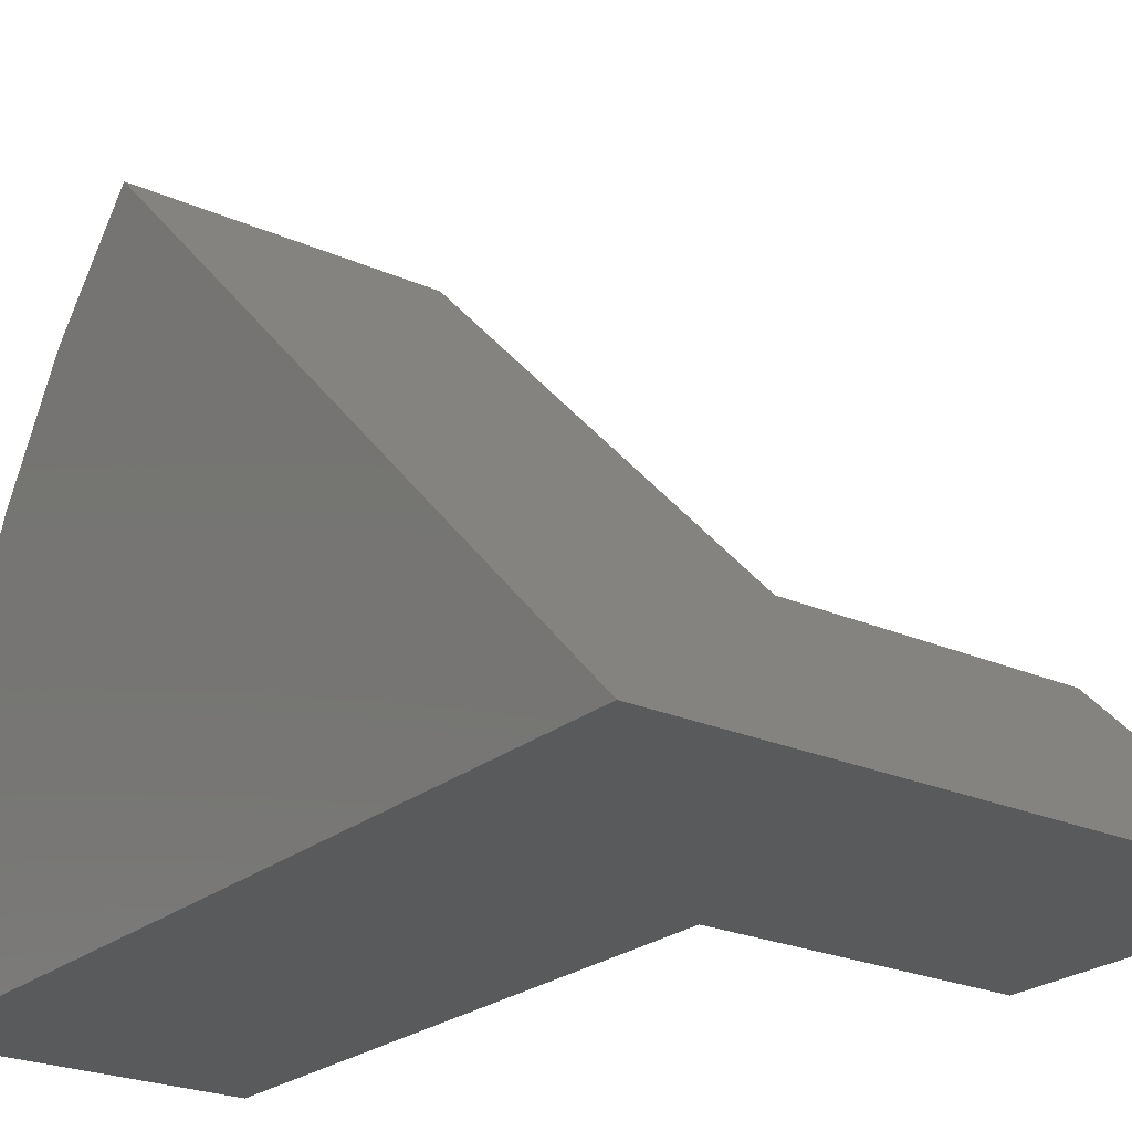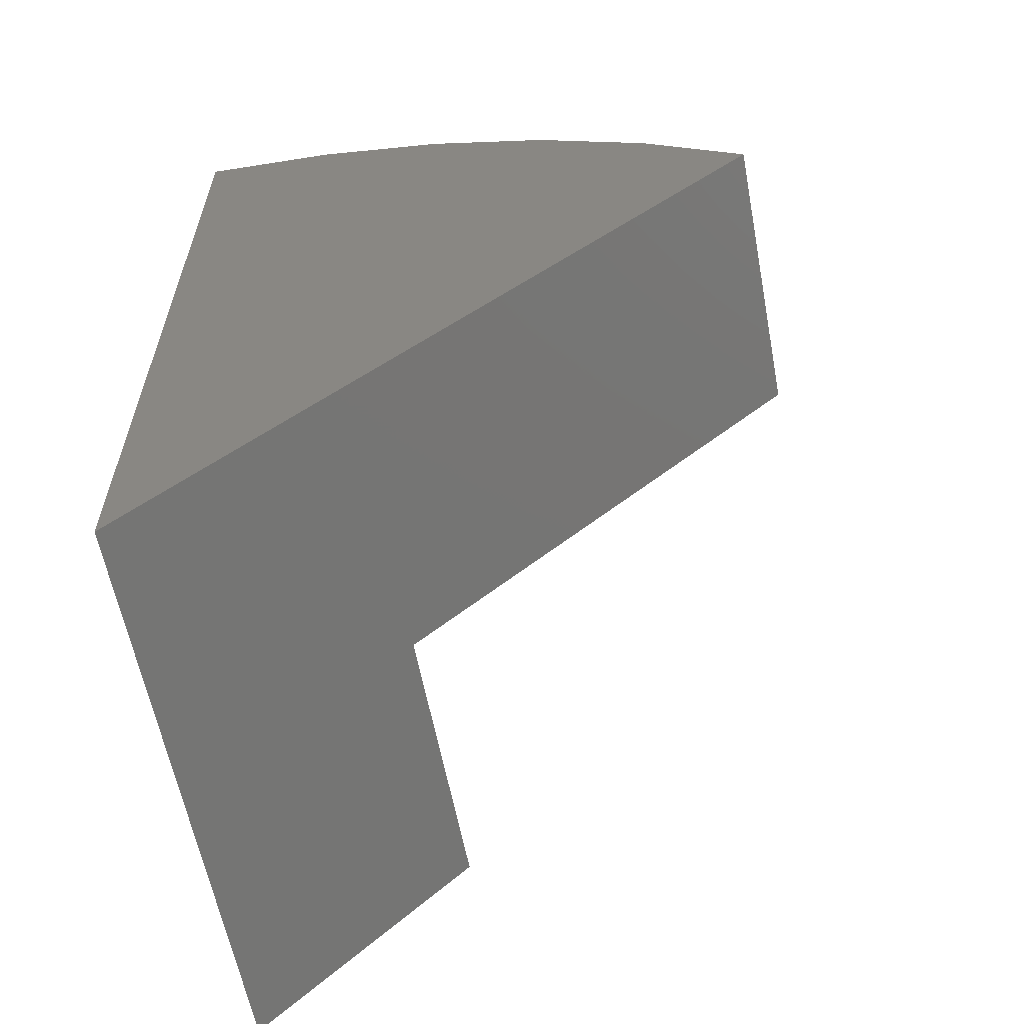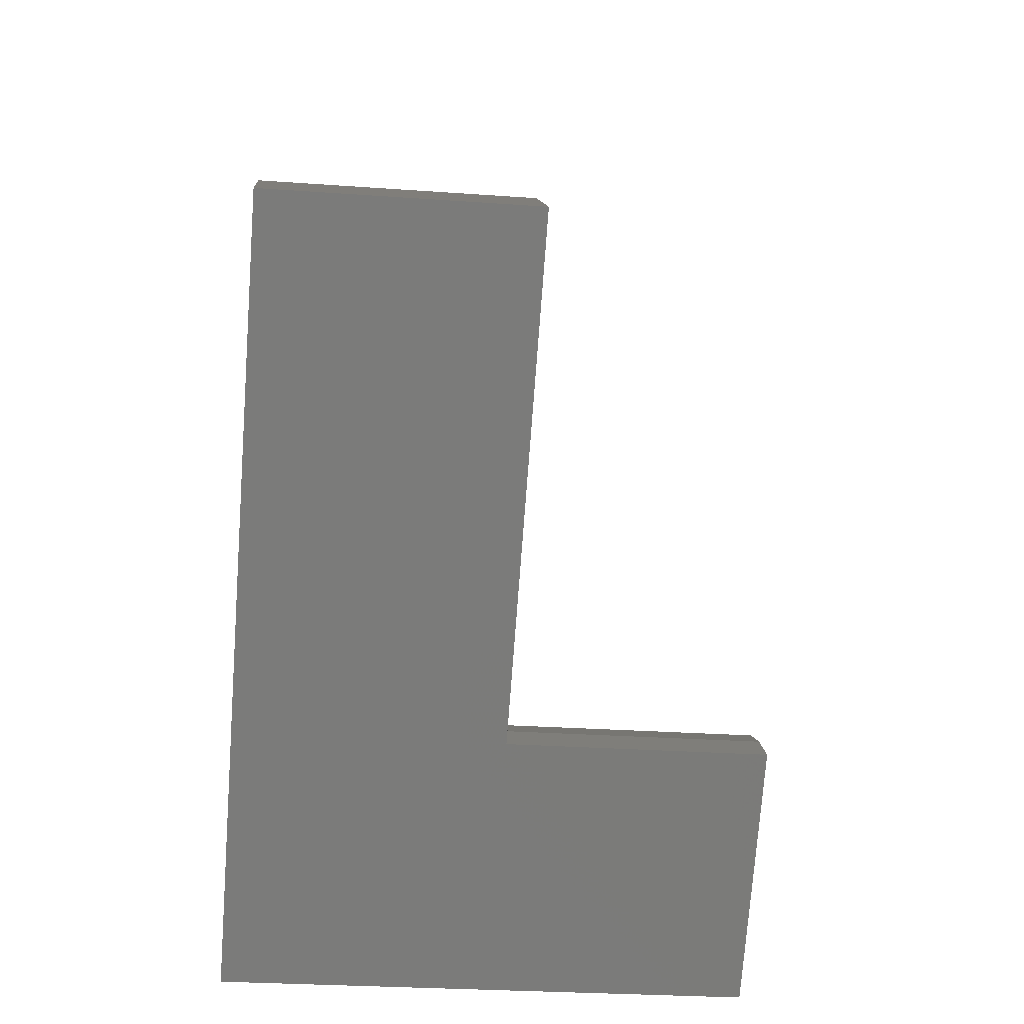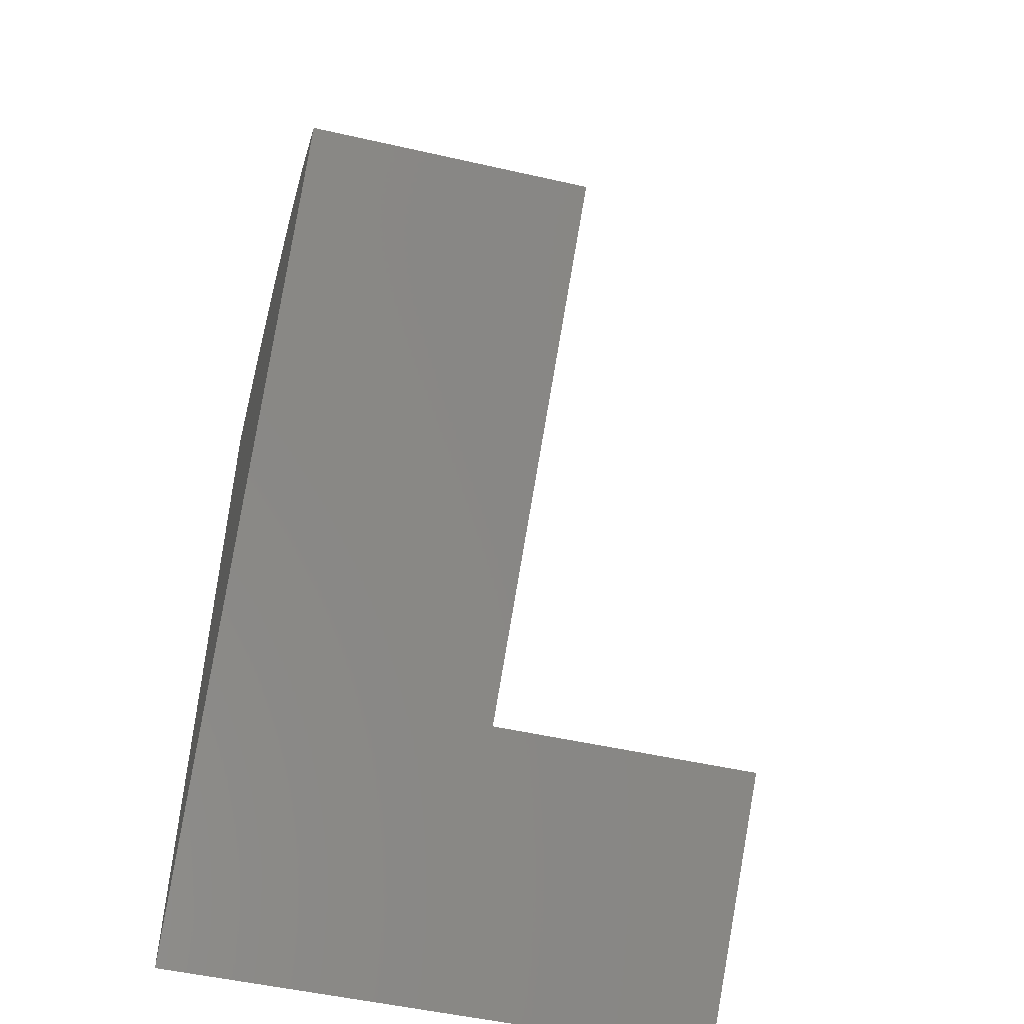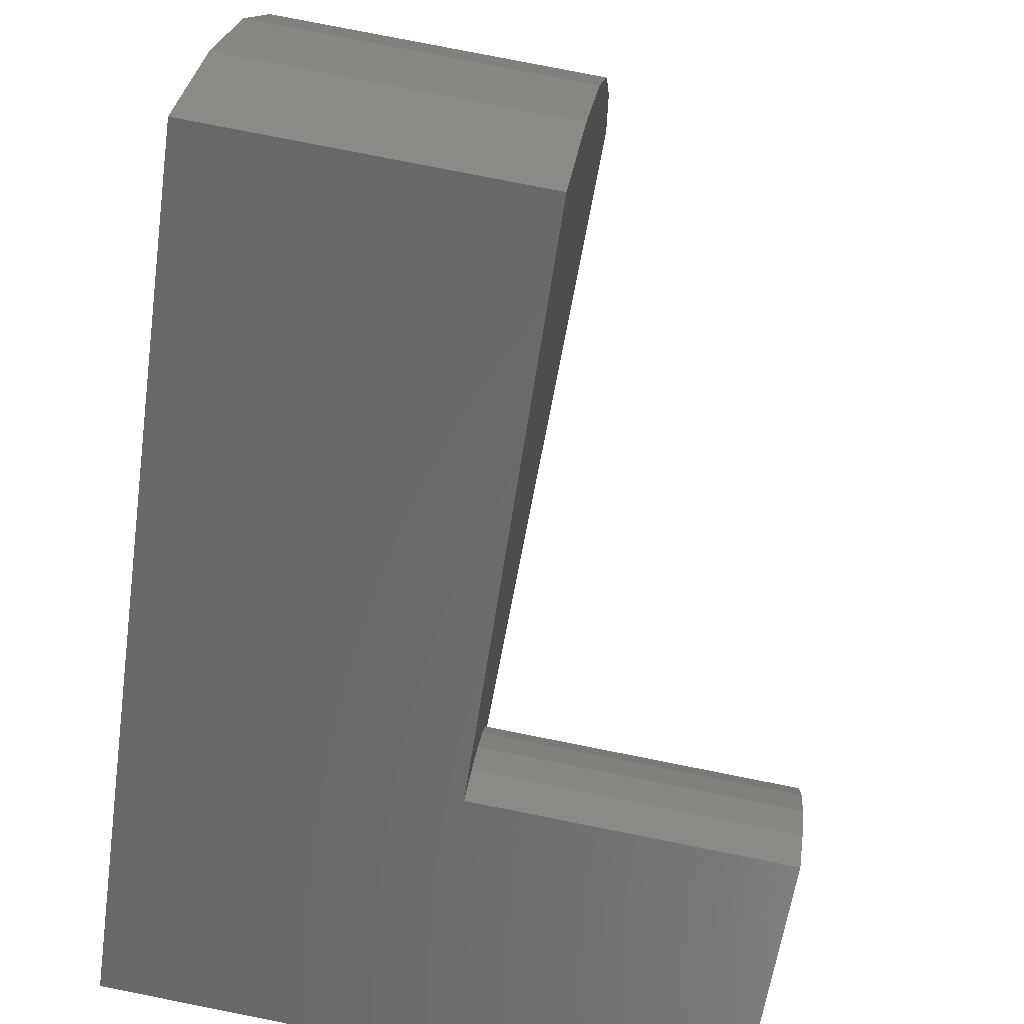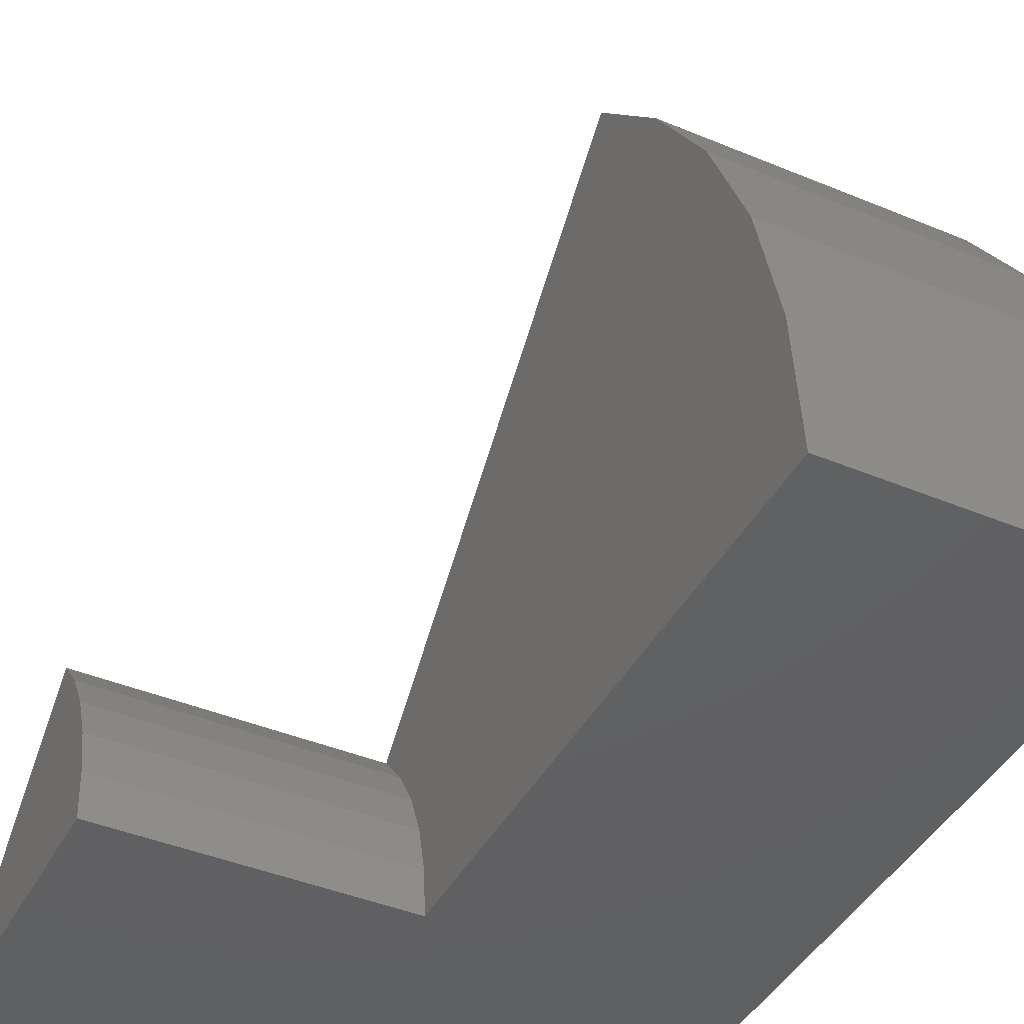
<metadata>
{"format":"stl","ext":"stl","renderer":"f3d","projection":"perspective","resolution":1024,"background":"white","views":[{"elev":-23.7,"azim":-36.6,"up":"+Z"},{"elev":-60.6,"azim":-79.2,"up":"+Y"},{"elev":-29.0,"azim":-6.0,"up":"+Y"},{"elev":-51.1,"azim":-13.9,"up":"+Y"},{"elev":79.0,"azim":11.2,"up":"+Z"},{"elev":-42.6,"azim":153.6,"up":"+Z"}]}
</metadata>
<code>
# stl→obj: 27 verts, 50 faces
v 0.2526 0 0
v 0.4974 0 0
v 0.4974 0.1781 0.1792
v 0 0 0
v 0.2526 0.1781 0.1792
v 0.2526 0.5287 0.532
v 0 0.5287 0.532
v 0.4974 0.2526 0
v 0 0.75 0
v 0.2526 0.75 0
v 0.2526 0.2526 0
v 0 0.6057 0.4423
v 0 0.6676 0.3417
v 0 0.713 0.2326
v 0 0.7407 0.1178
v 0.2526 0.6057 0.4423
v 0.2526 0.6676 0.3417
v 0.2526 0.713 0.2326
v 0.2526 0.7407 0.1178
v 0.2526 0.204 0.149
v 0.2526 0.2249 0.1151
v 0.2526 0.2402 0.07836
v 0.2526 0.2495 0.03967
v 0.4974 0.204 0.149
v 0.4974 0.2249 0.1151
v 0.4974 0.2402 0.07836
v 0.4974 0.2495 0.03967
f 1 2 3
f 4 1 3
f 4 3 5
f 4 5 6
f 4 6 7
f 8 2 1
f 4 9 10
f 4 10 11
f 4 11 8
f 4 8 1
f 4 7 12
f 4 12 13
f 4 13 14
f 4 14 15
f 4 15 9
f 7 6 12
f 12 6 16
f 12 16 13
f 13 16 17
f 13 17 14
f 14 17 18
f 14 18 15
f 15 18 19
f 15 19 9
f 9 19 10
f 20 21 19
f 5 20 19
f 5 19 18
f 5 18 17
f 5 17 16
f 5 16 6
f 10 19 21
f 10 21 22
f 10 22 23
f 10 23 11
f 5 3 20
f 20 3 24
f 20 24 21
f 21 24 25
f 21 25 22
f 22 25 26
f 22 26 23
f 23 26 27
f 23 27 11
f 11 27 8
f 2 8 27
f 2 27 26
f 2 26 25
f 2 25 24
f 2 24 3

</code>
